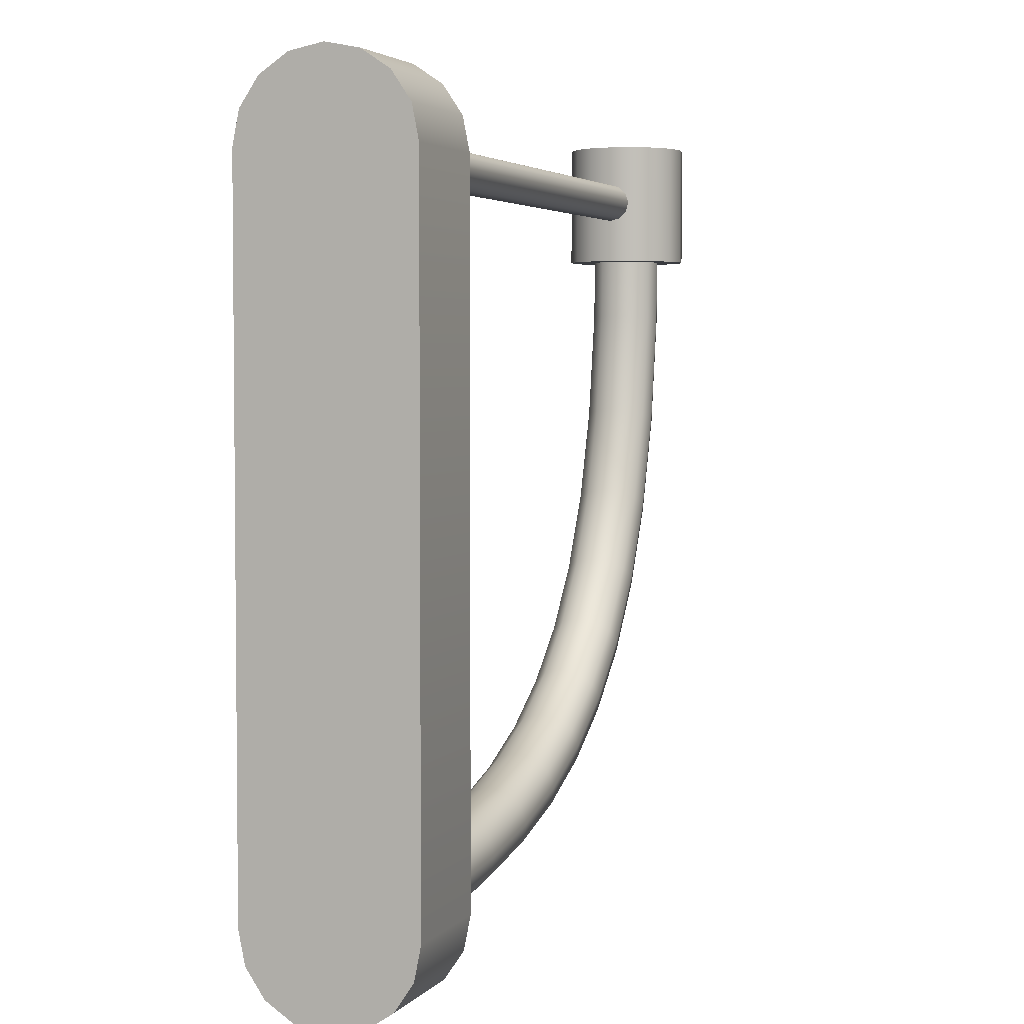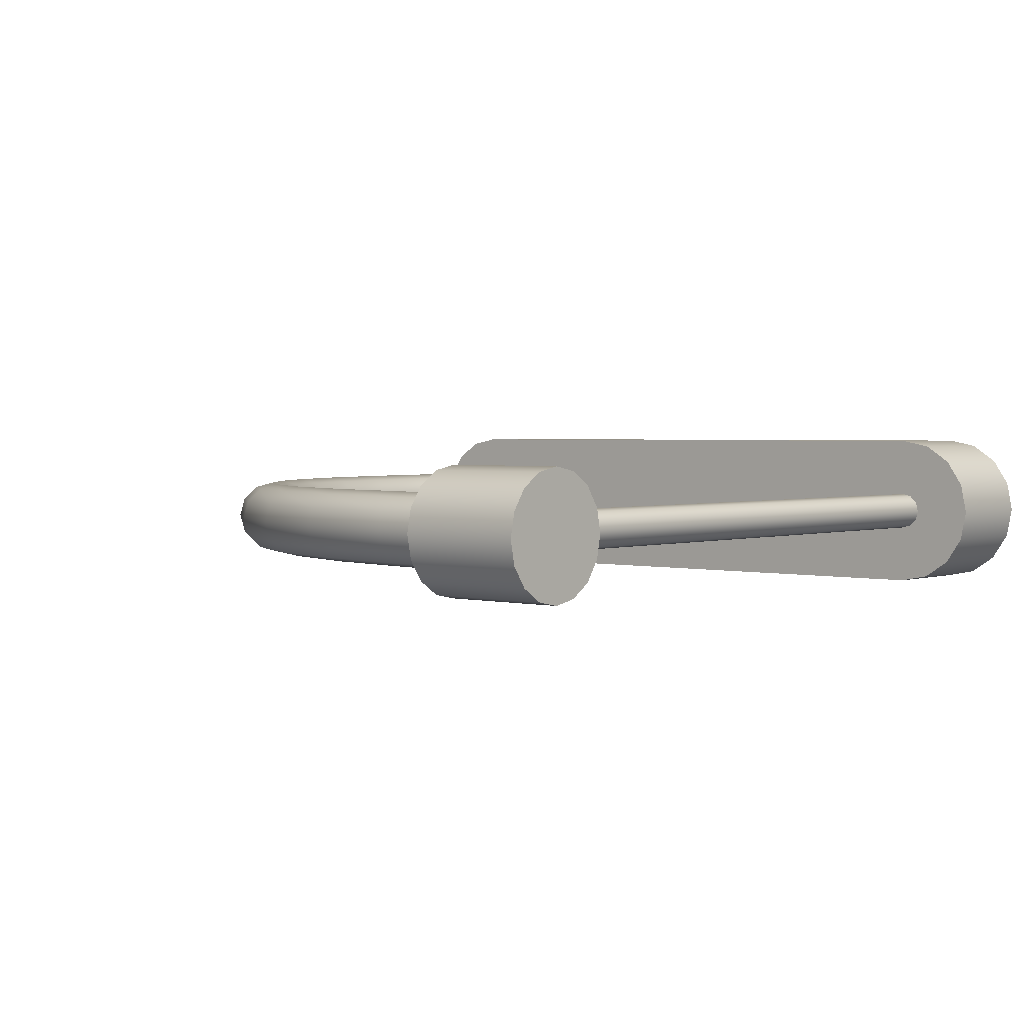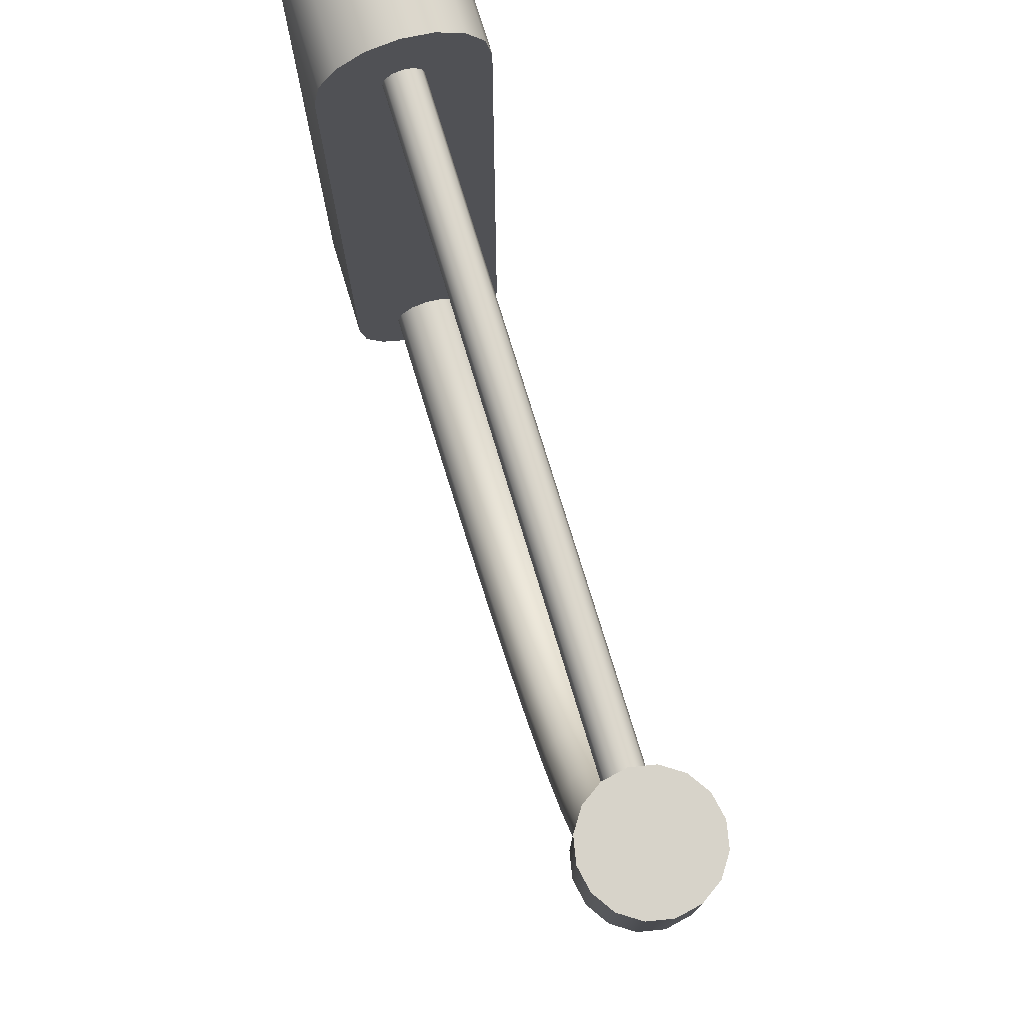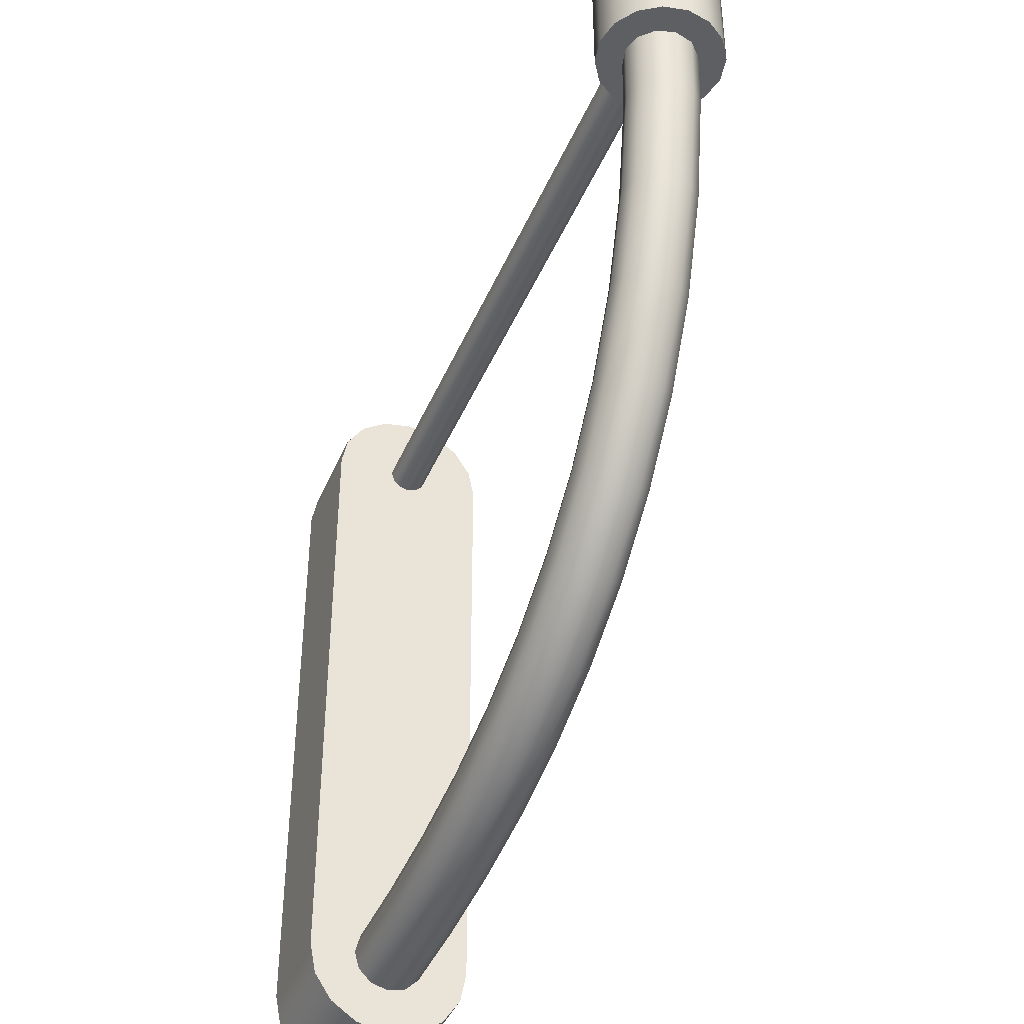
<metadata>
{"format":"obj","ext":"obj","renderer":"f3d","projection":"perspective","resolution":1024,"background":"white","views":[{"elev":3.7,"azim":109.9,"up":"+Z"},{"elev":2.3,"azim":-49.0,"up":"+Y"},{"elev":76.2,"azim":-106.9,"up":"+Z"},{"elev":-41.2,"azim":-111.7,"up":"+Z"}]}
</metadata>
<code>
o BezierCurve.008
v -0.4686 0.01039 -0.03091
v -0.4686 0.006 -0.02652
v -0.4686 0 -0.02491
v -0.4686 -0.006 -0.02652
v -0.4686 -0.01039 -0.03091
v -0.4686 -0.012 -0.03691
v -0.4686 -0.01039 -0.04291
v -0.4686 -0.006 -0.0473
v -0.4686 0 -0.04891
v -0.4686 0.006 -0.0473
v -0.4686 0.01039 -0.04291
v -0.4686 0.012 -0.03691
v -0.06426 0.01039 -0.03091
v -0.06426 0.006 -0.02652
v -0.06426 0 -0.02491
v -0.06426 -0.006 -0.02652
v -0.06426 -0.01039 -0.03091
v -0.06426 -0.012 -0.03691
v -0.06426 -0.01039 -0.04291
v -0.06426 -0.006 -0.0473
v -0.06426 0 -0.04891
v -0.06426 0.006 -0.0473
v -0.06426 0.01039 -0.04291
v -0.06426 0.012 -0.03691
f 13 12 1
f 14 1 2
f 15 2 3
f 16 3 4
f 17 4 5
f 18 5 6
f 19 6 7
f 20 7 8
f 21 8 9
f 22 9 10
f 23 10 11
f 24 11 12
f 13 24 12
f 14 13 1
f 15 14 2
f 16 15 3
f 17 16 4
f 18 17 5
f 19 18 6
f 20 19 7
f 21 20 8
f 22 21 9
f 23 22 10
f 24 23 11
o BezierCurve.009
v -0.5123 -0.01905 -0.03672
v -0.5203 -0.011 -0.03658
v -0.5233 0 -0.03652
v -0.5203 0.011 -0.03658
v -0.5123 0.01905 -0.03672
v -0.5013 0.022 -0.03691
v -0.4903 0.01905 -0.03711
v -0.4822 0.011 -0.03725
v -0.4793 0 -0.0373
v -0.4822 -0.011 -0.03725
v -0.4903 -0.01905 -0.03711
v -0.5013 -0.022 -0.03691
v -0.5093 -0.01905 -0.1156
v -0.5174 -0.011 -0.1164
v -0.5203 0 -0.1167
v -0.5174 0.011 -0.1164
v -0.5093 0.01905 -0.1156
v -0.4984 0.022 -0.1145
v -0.4875 0.01905 -0.1134
v -0.4794 0.011 -0.1126
v -0.4765 0 -0.1123
v -0.4794 -0.011 -0.1126
v -0.4875 -0.01905 -0.1134
v -0.4984 -0.022 -0.1145
v -0.4979 -0.01905 -0.1841
v -0.5057 -0.011 -0.186
v -0.5086 0 -0.1867
v -0.5057 0.011 -0.186
v -0.4979 0.01905 -0.1841
v -0.4872 0.022 -0.1815
v -0.4766 0.01905 -0.1789
v -0.4687 0.011 -0.1769
v -0.4659 0 -0.1762
v -0.4687 -0.011 -0.1769
v -0.4766 -0.01905 -0.1789
v -0.4872 -0.022 -0.1815
v -0.4786 -0.01905 -0.2429
v -0.486 -0.011 -0.2461
v -0.4887 0 -0.2473
v -0.486 0.011 -0.2461
v -0.4786 0.01905 -0.2429
v -0.4685 0.022 -0.2386
v -0.4583 0.01905 -0.2343
v -0.4509 0.011 -0.2311
v -0.4482 0 -0.2299
v -0.4509 -0.011 -0.2311
v -0.4583 -0.01905 -0.2343
v -0.4685 -0.022 -0.2386
v -0.4519 -0.01905 -0.2927
v -0.4586 -0.011 -0.2972
v -0.461 0 -0.2988
v -0.4586 0.011 -0.2972
v -0.4519 0.01905 -0.2927
v -0.4427 0.022 -0.2866
v -0.4335 0.01905 -0.2805
v -0.4268 0.011 -0.2761
v -0.4244 0 -0.2744
v -0.4268 -0.011 -0.2761
v -0.4335 -0.01905 -0.2805
v -0.4427 -0.022 -0.2866
v -0.4185 -0.01905 -0.3339
v -0.4243 -0.011 -0.3395
v -0.4264 0 -0.3416
v -0.4243 0.011 -0.3395
v -0.4185 0.01905 -0.3339
v -0.4107 0.022 -0.3262
v -0.4028 0.01905 -0.3185
v -0.397 0.011 -0.3129
v -0.3949 0 -0.3108
v -0.397 -0.011 -0.3129
v -0.4028 -0.01905 -0.3185
v -0.4107 -0.022 -0.3262
v -0.3794 -0.01905 -0.3671
v -0.384 -0.011 -0.3737
v -0.3857 0 -0.3761
v -0.384 0.011 -0.3737
v -0.3794 0.01905 -0.3671
v -0.373 0.022 -0.3581
v -0.3666 0.01905 -0.3492
v -0.362 0.011 -0.3426
v -0.3603 0 -0.3402
v -0.362 -0.011 -0.3426
v -0.3666 -0.01905 -0.3492
v -0.373 -0.022 -0.3581
v -0.3352 -0.01905 -0.393
v -0.3387 -0.011 -0.4002
v -0.34 0 -0.4029
v -0.3387 0.011 -0.4002
v -0.3352 0.01905 -0.393
v -0.3303 0.022 -0.3831
v -0.3255 0.01905 -0.3732
v -0.322 0.011 -0.366
v -0.3207 0 -0.3634
v -0.322 -0.011 -0.366
v -0.3255 -0.01905 -0.3732
v -0.3303 -0.022 -0.3831
v -0.2868 -0.01905 -0.4123
v -0.2893 -0.011 -0.42
v -0.2903 0 -0.4228
v -0.2893 0.011 -0.42
v -0.2868 0.01905 -0.4123
v -0.2834 0.022 -0.4019
v -0.2799 0.01905 -0.3914
v -0.2774 0.011 -0.3838
v -0.2765 0 -0.381
v -0.2774 -0.011 -0.3838
v -0.2799 -0.01905 -0.3914
v -0.2834 -0.022 -0.4019
v -0.235 -0.01905 -0.4259
v -0.2367 -0.011 -0.4338
v -0.2373 0 -0.4367
v -0.2367 0.011 -0.4338
v -0.235 0.01905 -0.4259
v -0.2327 0.022 -0.4152
v -0.2305 0.01905 -0.4044
v -0.2288 0.011 -0.3965
v -0.2282 0 -0.3936
v -0.2288 -0.011 -0.3965
v -0.2305 -0.01905 -0.4044
v -0.2327 -0.022 -0.4152
v -0.1804 -0.01905 -0.4346
v -0.1814 -0.011 -0.4426
v -0.1817 0 -0.4455
v -0.1814 0.011 -0.4426
v -0.1804 0.01905 -0.4346
v -0.1791 0.022 -0.4237
v -0.1778 0.01905 -0.4127
v -0.1769 0.011 -0.4047
v -0.1765 0 -0.4018
v -0.1769 -0.011 -0.4047
v -0.1778 -0.01905 -0.4127
v -0.1791 -0.022 -0.4237
v -0.1237 -0.01905 -0.4391
v -0.1241 -0.011 -0.4472
v -0.1242 0 -0.4501
v -0.1241 0.011 -0.4472
v -0.1237 0.01905 -0.4391
v -0.1231 0.022 -0.4281
v -0.1226 0.01905 -0.4172
v -0.1222 0.011 -0.4091
v -0.122 0 -0.4062
v -0.1222 -0.011 -0.4091
v -0.1226 -0.01905 -0.4172
v -0.1231 -0.022 -0.4281
v -0.06546 -0.01905 -0.4403
v -0.06543 -0.011 -0.4484
v -0.06542 0 -0.4513
v -0.06543 0.011 -0.4484
v -0.06546 0.01905 -0.4403
v -0.0655 0.022 -0.4293
v -0.06555 0.01905 -0.4183
v -0.06558 0.011 -0.4103
v -0.0656 0 -0.4073
v -0.06558 -0.011 -0.4103
v -0.06555 -0.01905 -0.4183
v -0.0655 -0.022 -0.4293
f 25 48 36
f 26 37 25
f 27 38 26
f 40 27 28
f 41 28 29
f 42 29 30
f 43 30 31
f 44 31 32
f 45 32 33
f 34 45 33
f 35 46 34
f 36 47 35
f 37 60 48
f 38 49 37
f 39 50 38
f 52 39 40
f 53 40 41
f 54 41 42
f 55 42 43
f 56 43 44
f 57 44 45
f 46 57 45
f 47 58 46
f 48 59 47
f 49 72 60
f 50 61 49
f 51 62 50
f 64 51 52
f 65 52 53
f 66 53 54
f 67 54 55
f 68 55 56
f 69 56 57
f 58 69 57
f 59 70 58
f 60 71 59
f 61 84 72
f 62 73 61
f 63 74 62
f 76 63 64
f 77 64 65
f 78 65 66
f 79 66 67
f 80 67 68
f 81 68 69
f 70 81 69
f 71 82 70
f 72 83 71
f 85 84 73
f 86 73 74
f 87 74 75
f 76 87 75
f 77 88 76
f 78 89 77
f 79 90 78
f 80 91 79
f 81 92 80
f 94 81 82
f 95 82 83
f 96 83 84
f 97 96 85
f 98 85 86
f 99 86 87
f 88 99 87
f 89 100 88
f 90 101 89
f 91 102 90
f 92 103 91
f 93 104 92
f 106 93 94
f 107 94 95
f 108 95 96
f 109 108 97
f 110 97 98
f 111 98 99
f 100 111 99
f 101 112 100
f 102 113 101
f 103 114 102
f 104 115 103
f 105 116 104
f 118 105 106
f 119 106 107
f 120 107 108
f 121 120 109
f 122 109 110
f 123 110 111
f 112 123 111
f 113 124 112
f 114 125 113
f 115 126 114
f 116 127 115
f 117 128 116
f 130 117 118
f 131 118 119
f 132 119 120
f 133 132 121
f 134 121 122
f 135 122 123
f 124 135 123
f 125 136 124
f 126 137 125
f 127 138 126
f 128 139 127
f 129 140 128
f 142 129 130
f 143 130 131
f 144 131 132
f 145 144 133
f 146 133 134
f 147 134 135
f 136 147 135
f 137 148 136
f 138 149 137
f 139 150 138
f 140 151 139
f 141 152 140
f 154 141 142
f 155 142 143
f 156 143 144
f 157 156 145
f 158 145 146
f 159 146 147
f 148 159 147
f 149 160 148
f 150 161 149
f 151 162 150
f 152 163 151
f 153 164 152
f 166 153 154
f 167 154 155
f 168 155 156
f 169 168 157
f 170 157 158
f 171 158 159
f 160 171 159
f 161 172 160
f 162 173 161
f 163 174 162
f 164 175 163
f 165 176 164
f 178 165 166
f 179 166 167
f 180 167 168
f 25 37 48
f 26 38 37
f 27 39 38
f 40 39 27
f 41 40 28
f 42 41 29
f 43 42 30
f 44 43 31
f 45 44 32
f 34 46 45
f 35 47 46
f 36 48 47
f 37 49 60
f 38 50 49
f 39 51 50
f 52 51 39
f 53 52 40
f 54 53 41
f 55 54 42
f 56 55 43
f 57 56 44
f 46 58 57
f 47 59 58
f 48 60 59
f 49 61 72
f 50 62 61
f 51 63 62
f 64 63 51
f 65 64 52
f 66 65 53
f 67 66 54
f 68 67 55
f 69 68 56
f 58 70 69
f 59 71 70
f 60 72 71
f 61 73 84
f 62 74 73
f 63 75 74
f 76 75 63
f 77 76 64
f 78 77 65
f 79 78 66
f 80 79 67
f 81 80 68
f 70 82 81
f 71 83 82
f 72 84 83
f 85 96 84
f 86 85 73
f 87 86 74
f 76 88 87
f 77 89 88
f 78 90 89
f 79 91 90
f 80 92 91
f 81 93 92
f 94 93 81
f 95 94 82
f 96 95 83
f 97 108 96
f 98 97 85
f 99 98 86
f 88 100 99
f 89 101 100
f 90 102 101
f 91 103 102
f 92 104 103
f 93 105 104
f 106 105 93
f 107 106 94
f 108 107 95
f 109 120 108
f 110 109 97
f 111 110 98
f 100 112 111
f 101 113 112
f 102 114 113
f 103 115 114
f 104 116 115
f 105 117 116
f 118 117 105
f 119 118 106
f 120 119 107
f 121 132 120
f 122 121 109
f 123 122 110
f 112 124 123
f 113 125 124
f 114 126 125
f 115 127 126
f 116 128 127
f 117 129 128
f 130 129 117
f 131 130 118
f 132 131 119
f 133 144 132
f 134 133 121
f 135 134 122
f 124 136 135
f 125 137 136
f 126 138 137
f 127 139 138
f 128 140 139
f 129 141 140
f 142 141 129
f 143 142 130
f 144 143 131
f 145 156 144
f 146 145 133
f 147 146 134
f 136 148 147
f 137 149 148
f 138 150 149
f 139 151 150
f 140 152 151
f 141 153 152
f 154 153 141
f 155 154 142
f 156 155 143
f 157 168 156
f 158 157 145
f 159 158 146
f 148 160 159
f 149 161 160
f 150 162 161
f 151 163 162
f 152 164 163
f 153 165 164
f 166 165 153
f 167 166 154
f 168 167 155
f 169 180 168
f 170 169 157
f 171 170 158
f 160 172 171
f 161 173 172
f 162 174 173
f 163 175 174
f 164 176 175
f 165 177 176
f 178 177 165
f 179 178 166
f 180 179 167
o Cylinder.003
v -0.06744 0 0.01305
v 0.001097 0 0.01305
v -0.06744 0.01913 0.009242
v 0.001097 0.01913 0.009242
v -0.06744 0.03535 -0.001596
v 0.001097 0.03535 -0.001596
v -0.06744 0.04619 -0.01782
v 0.001097 0.04619 -0.01782
v -0.06744 0.05 -0.03695
v 0.001097 0.05 -0.03695
v -0.06744 0.04619 -0.05609
v 0.001097 0.04619 -0.05609
v -0.06744 0.03535 -0.07231
v 0.001097 0.03535 -0.07231
v -0.06744 0.01913 -0.08315
v 0.001097 0.01913 -0.08315
v -0.06744 0 -0.08695
v 0.001097 0 -0.08695
v -0.06744 -0.01913 -0.08315
v 0.001097 -0.01913 -0.08315
v -0.06744 -0.03535 -0.07231
v 0.001097 -0.03535 -0.07231
v -0.06744 -0.04619 -0.05609
v 0.001097 -0.04619 -0.05609
v -0.06744 -0.05 -0.03695
v 0.001097 -0.05 -0.03695
v -0.06744 -0.04619 -0.01782
v 0.001097 -0.04619 -0.01782
v -0.06744 -0.03535 -0.001596
v 0.001097 -0.03535 -0.001596
v -0.06744 -0.01913 0.009242
v 0.001097 -0.01913 0.009242
v -0.06744 0.05 -0.4299
v 0.001097 0.05 -0.4299
v -0.06744 0.04619 -0.449
v 0.001097 0.04619 -0.449
v -0.06744 0.03535 -0.4652
v 0.001097 0.03535 -0.4652
v -0.06744 0.01913 -0.476
v 0.001097 0.01913 -0.476
v -0.06744 0 -0.4799
v 0.001097 0 -0.4799
v -0.06744 -0.01913 -0.476
v 0.001097 -0.01913 -0.476
v -0.06744 -0.03535 -0.4652
v 0.001097 -0.03535 -0.4652
v -0.06744 -0.04619 -0.449
v 0.001097 -0.04619 -0.449
v -0.06744 -0.05 -0.4299
v 0.001097 -0.05 -0.4299
f 182 183 181
f 184 185 183
f 186 187 185
f 188 189 187
f 194 216 192
f 201 227 203
f 193 215 217
f 198 220 196
f 197 219 221
f 200 226 224
f 192 214 190
f 205 230 206
f 206 207 205
f 208 209 207
f 202 194 186
f 210 211 209
f 212 181 211
f 195 203 211
f 214 215 213
f 216 217 215
f 218 219 217
f 220 221 219
f 222 223 221
f 224 225 223
f 226 227 225
f 228 229 227
f 202 228 226
f 197 223 199
f 198 224 222
f 195 217 219
f 203 229 205
f 190 213 189
f 196 218 194
f 204 230 228
f 191 213 215
f 199 225 201
f 182 184 183
f 184 186 185
f 186 188 187
f 188 190 189
f 194 218 216
f 201 225 227
f 193 191 215
f 198 222 220
f 197 195 219
f 200 202 226
f 192 216 214
f 205 229 230
f 206 208 207
f 208 210 209
f 186 184 182
f 182 212 210
f 210 208 206
f 206 204 202
f 202 200 198
f 198 196 194
f 194 192 190
f 190 188 186
f 186 182 210
f 210 206 202
f 202 198 194
f 194 190 186
f 186 210 202
f 210 212 211
f 212 182 181
f 211 181 183
f 183 185 187
f 187 189 191
f 191 193 195
f 195 197 199
f 199 201 203
f 203 205 207
f 207 209 211
f 211 183 187
f 187 191 195
f 195 199 203
f 203 207 211
f 211 187 195
f 214 216 215
f 216 218 217
f 218 220 219
f 220 222 221
f 222 224 223
f 224 226 225
f 226 228 227
f 228 230 229
f 202 204 228
f 197 221 223
f 198 200 224
f 195 193 217
f 203 227 229
f 190 214 213
f 196 220 218
f 204 206 230
f 191 189 213
f 199 223 225
o Cylinder.004
v -0.5384 0 -0.07578
v -0.5384 0 0.000192
v -0.5355 0.01454 -0.07578
v -0.5355 0.01454 0.000192
v -0.5273 0.02687 -0.07578
v -0.5273 0.02687 0.000192
v -0.5149 0.03511 -0.07578
v -0.5149 0.03511 0.000192
v -0.5004 0.038 -0.07578
v -0.5004 0.038 0.000192
v -0.4859 0.03511 -0.07578
v -0.4859 0.03511 0.000192
v -0.4735 0.02687 -0.07578
v -0.4735 0.02687 0.000192
v -0.4653 0.01454 -0.07578
v -0.4653 0.01454 0.000192
v -0.4624 0 -0.07578
v -0.4624 0 0.000192
v -0.4653 -0.01454 -0.07578
v -0.4653 -0.01454 0.000192
v -0.4735 -0.02687 -0.07578
v -0.4735 -0.02687 0.000192
v -0.4859 -0.03511 -0.07578
v -0.4859 -0.03511 0.000192
v -0.5004 -0.038 -0.07578
v -0.5004 -0.038 0.000192
v -0.5149 -0.03511 -0.07578
v -0.5149 -0.03511 0.000192
v -0.5273 -0.02687 -0.07578
v -0.5273 -0.02687 0.000192
v -0.5355 -0.01454 -0.07578
v -0.5355 -0.01454 0.000192
f 232 233 231
f 234 235 233
f 236 237 235
f 238 239 237
f 240 241 239
f 242 243 241
f 244 245 243
f 246 247 245
f 248 249 247
f 250 251 249
f 252 253 251
f 254 255 253
f 256 257 255
f 258 259 257
f 252 244 236
f 260 261 259
f 262 231 261
f 245 253 261
f 232 234 233
f 234 236 235
f 236 238 237
f 238 240 239
f 240 242 241
f 242 244 243
f 244 246 245
f 246 248 247
f 248 250 249
f 250 252 251
f 252 254 253
f 254 256 255
f 256 258 257
f 258 260 259
f 236 234 232
f 232 262 260
f 260 258 256
f 256 254 252
f 252 250 248
f 248 246 244
f 244 242 240
f 240 238 236
f 236 232 260
f 260 256 252
f 252 248 244
f 244 240 236
f 236 260 252
f 260 262 261
f 262 232 231
f 261 231 233
f 233 235 237
f 237 239 241
f 241 243 245
f 245 247 249
f 249 251 253
f 253 255 257
f 257 259 261
f 261 233 237
f 237 241 245
f 245 249 253
f 253 257 261
f 261 237 245

</code>
